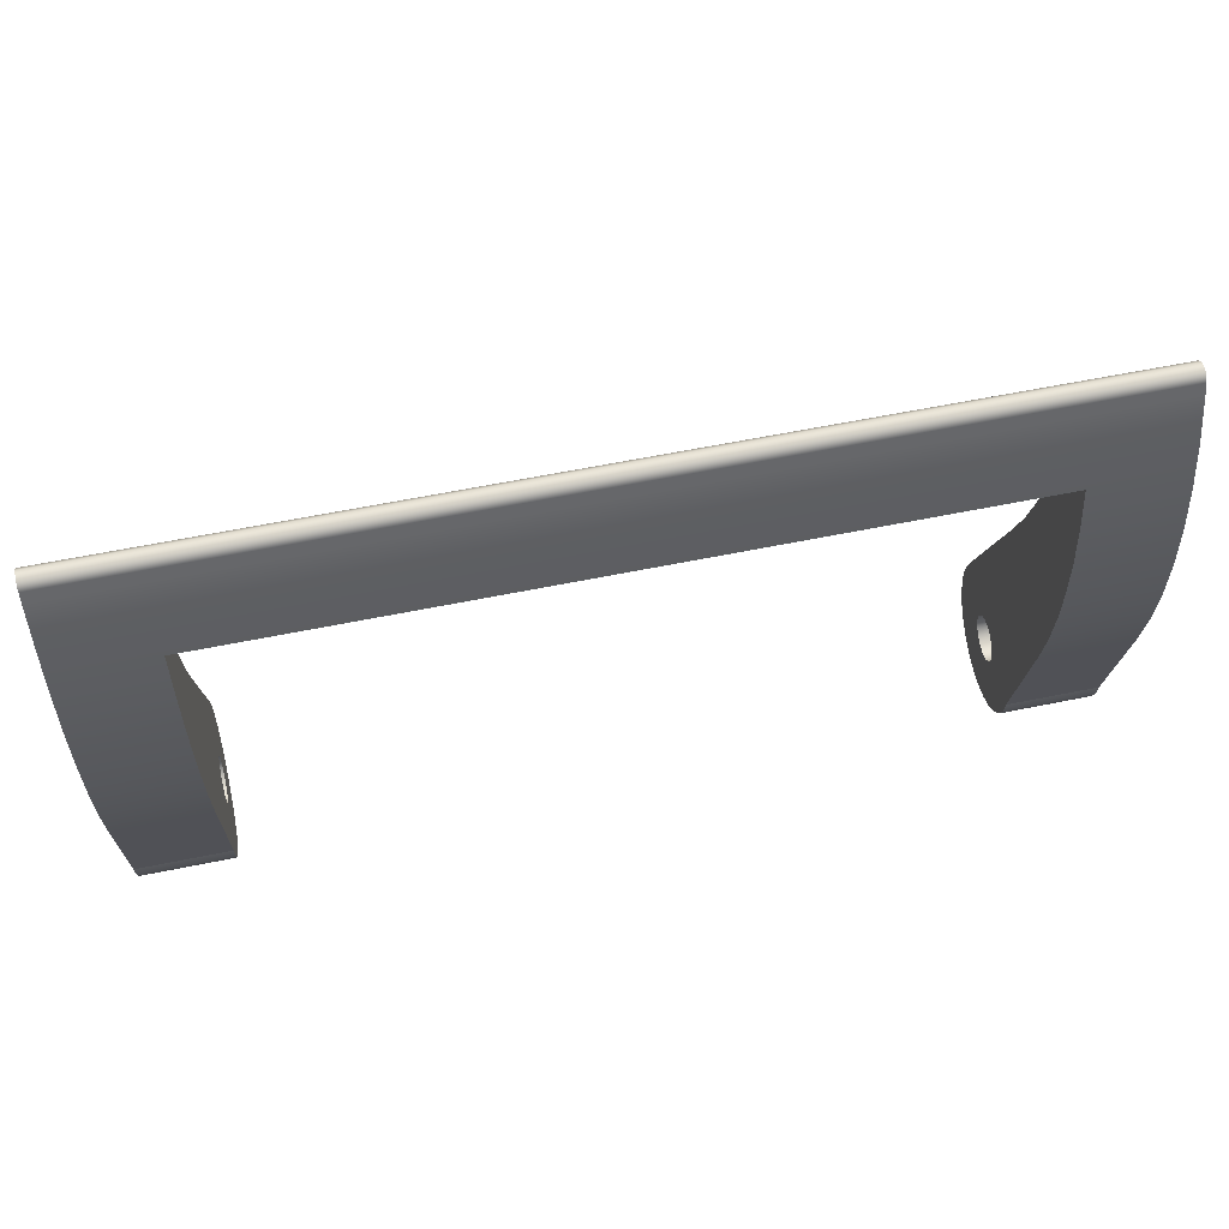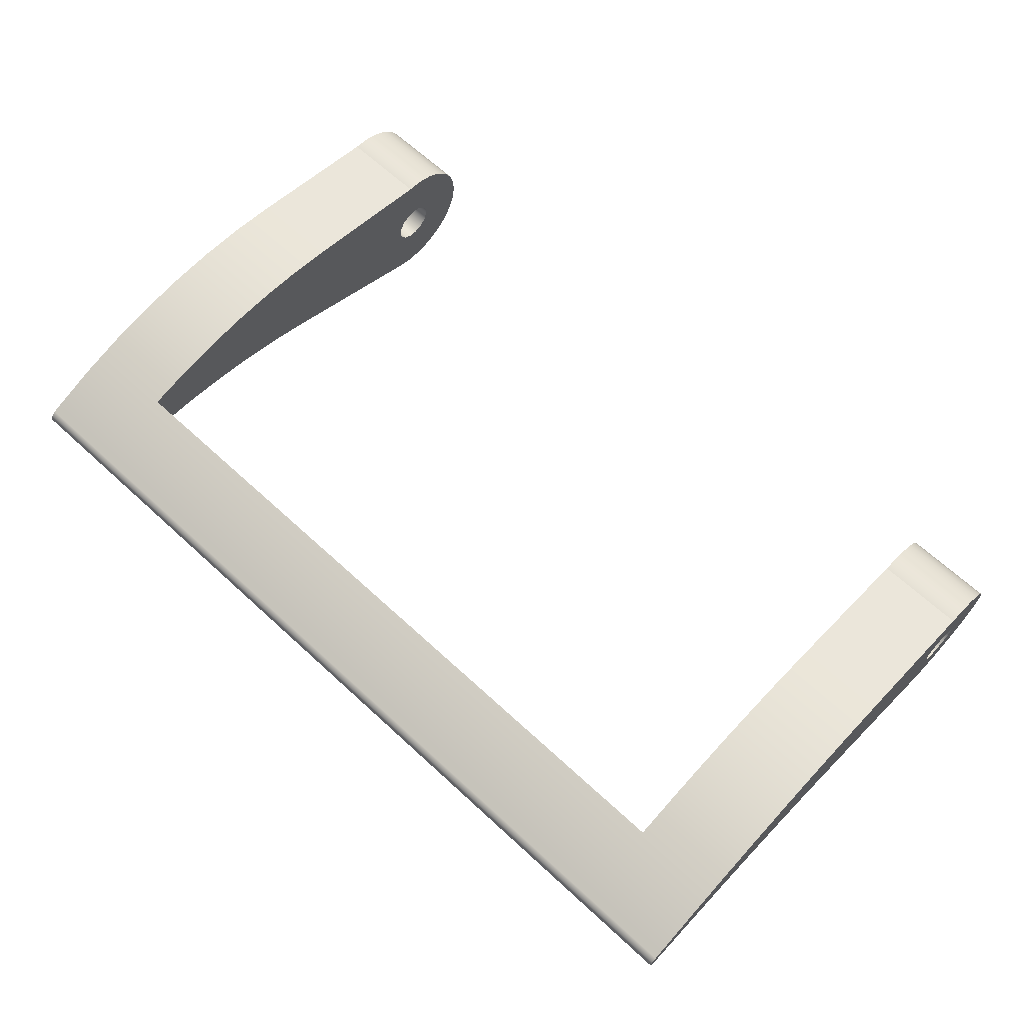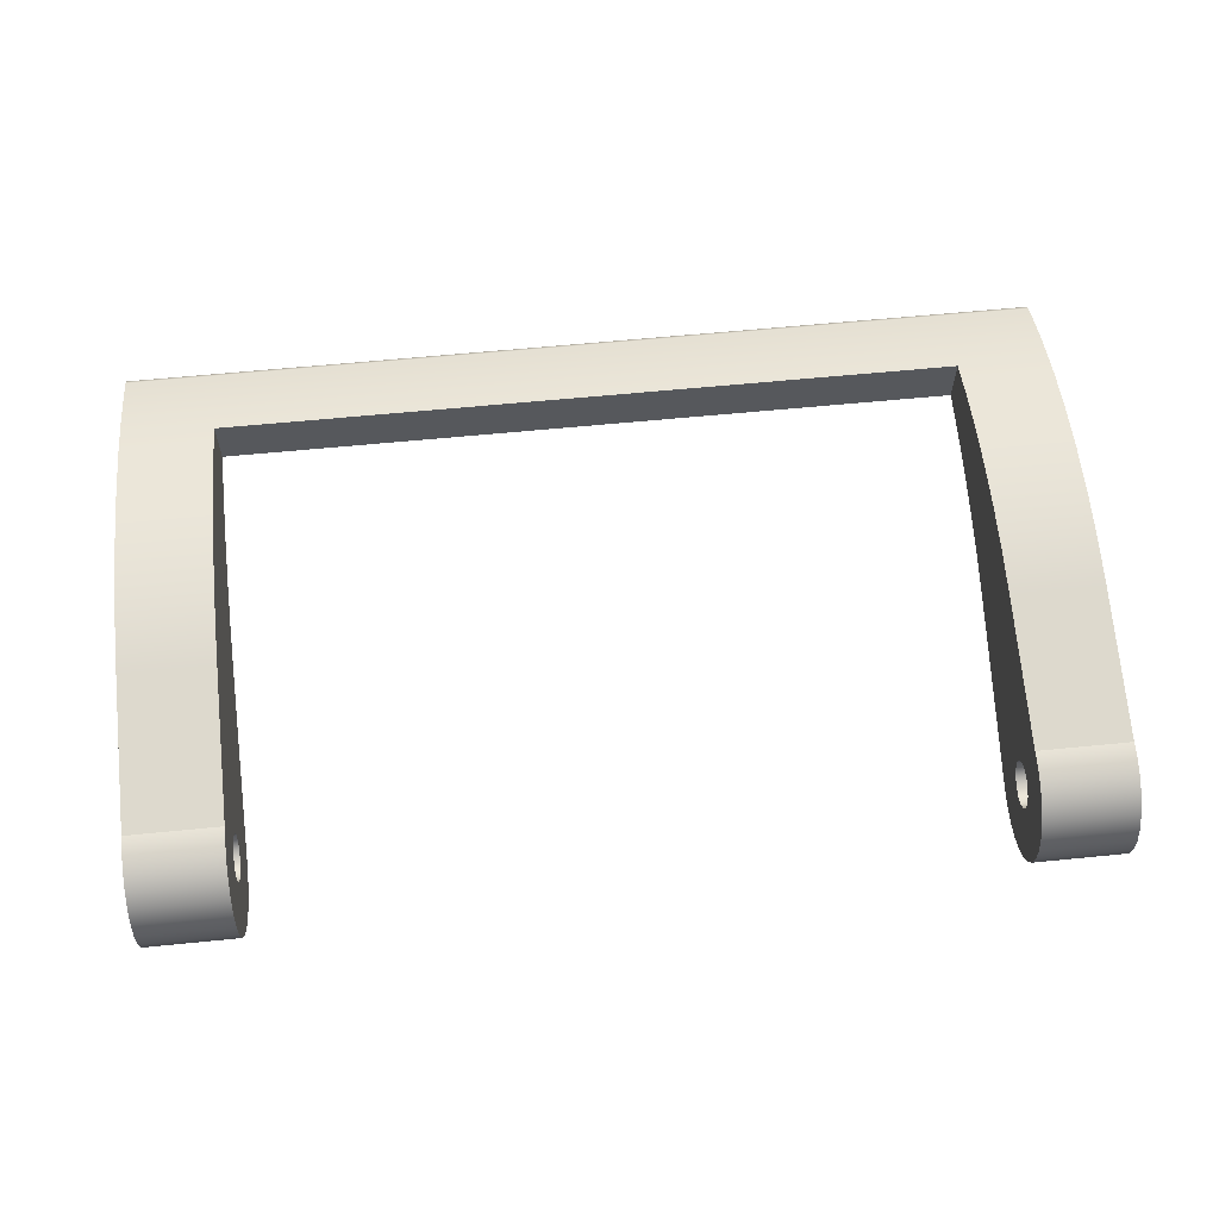
<metadata>
{"format":"obj","ext":"obj","renderer":"f3d","projection":"perspective","resolution":1024,"background":"white","views":[{"elev":60.5,"azim":168.2,"up":"+Z"},{"elev":65.9,"azim":42.8,"up":"+Y"},{"elev":61.0,"azim":174.2,"up":"+Y"}]}
</metadata>
<code>
v 1.8 0.09782 0.9
v 0.2 0.09782 0.9
v 0.2 0.2084 0.9
v 1.8 0.2084 0.9
v 1.8 -0.001589 0.4382
v 1.8 0.02991 0.5277
v 1.8 0.05569 0.619
v 1.8 0.07566 0.7117
v 1.8 0.08972 0.8055
v 1.8 0.09782 0.9
v 1.8 0.2084 0.9
v 1.8 0.2291 0.8049
v 1.8 0.2427 0.7085
v 1.8 0.249 0.6114
v 1.8 0.248 0.5141
v 1.8 0.2397 0.4171
v 1.8 0.2242 0.3211
v 1.8 0.16 0
v 1.8 0.1556 -0.03712
v 1.8 0.1428 -0.07221
v 1.8 0.1221 -0.1034
v 1.8 0.09482 -0.1289
v 1.8 0.06234 -0.1474
v 1.8 0.02645 -0.1578
v 1.8 -0.01087 -0.1596
v 1.8 -0.04761 -0.1528
v 1.8 -0.08175 -0.1375
v 1.8 -0.1114 -0.1148
v 1.8 -0.135 -0.08584
v 1.8 -0.1513 -0.05218
v 1.8 -0.1592 -0.01567
v 1.8 -0.1585 0.0217
v 1.8 -0.1492 0.05788
v 1.8 6.123e-18 0.05
v 1.8 -0.02034 0.04568
v 1.8 -0.03716 0.03346
v 1.8 -0.04755 0.01545
v 1.8 -0.04973 -0.005226
v 1.8 -0.0433 -0.025
v 1.8 -0.02939 -0.04045
v 1.8 -0.0104 -0.04891
v 1.8 0.0104 -0.04891
v 1.8 0.02939 -0.04045
v 1.8 0.0433 -0.025
v 1.8 0.04973 -0.005226
v 1.8 0.04755 0.01545
v 1.8 0.03716 0.03346
v 1.8 0.02034 0.04568
v 0.2 0.09782 0.9
v 0.2 0.08972 0.8055
v 0.2 0.07566 0.7117
v 0.2 0.05569 0.619
v 0.2 0.02991 0.5277
v 0.2 -0.001589 0.4382
v 0.2 -0.1492 0.05788
v 0.2 -0.1585 0.0217
v 0.2 -0.1592 -0.01567
v 0.2 -0.1513 -0.05218
v 0.2 -0.135 -0.08584
v 0.2 -0.1114 -0.1148
v 0.2 -0.08175 -0.1375
v 0.2 -0.04761 -0.1528
v 0.2 -0.01087 -0.1596
v 0.2 0.02645 -0.1578
v 0.2 0.06234 -0.1474
v 0.2 0.09482 -0.1289
v 0.2 0.1221 -0.1034
v 0.2 0.1428 -0.07221
v 0.2 0.1556 -0.03712
v 0.2 0.16 0
v 0.2 0.2242 0.3211
v 0.2 0.2397 0.4171
v 0.2 0.248 0.5141
v 0.2 0.249 0.6114
v 0.2 0.2427 0.7085
v 0.2 0.2291 0.8049
v 0.2 0.2084 0.9
v 0.2 -6.123e-18 0.05
v 0.2 0.02034 0.04568
v 0.2 0.03716 0.03346
v 0.2 0.04755 0.01545
v 0.2 0.04973 -0.005226
v 0.2 0.0433 -0.025
v 0.2 0.02939 -0.04045
v 0.2 0.0104 -0.04891
v 0.2 -0.0104 -0.04891
v 0.2 -0.02939 -0.04045
v 0.2 -0.0433 -0.025
v 0.2 -0.04973 -0.005226
v 0.2 -0.04755 0.01545
v 0.2 -0.03716 0.03346
v 0.2 -0.02034 0.04568
v 0.2 -0.001589 0.4382
v 0.2 0.02991 0.5277
v 0.2 0.05569 0.619
v 0.2 0.07566 0.7117
v 0.2 0.08972 0.8055
v 0.2 0.09782 0.9
v 1.8 0.09782 0.9
v 1.8 0.08972 0.8055
v 1.8 0.07566 0.7117
v 1.8 0.05569 0.619
v 1.8 0.02991 0.5277
v 1.8 -0.001589 0.4382
v 2 -0.001589 0.4382
v 2 0.03471 0.5431
v 2 0.06316 0.6504
v 2 0.08359 0.7595
v 2 0.09589 0.8699
v 2 0.1 0.9808
v 0 0.1 0.9808
v 0 0.09589 0.8699
v 0 0.08359 0.7595
v 0 0.06316 0.6504
v 0 0.03471 0.5431
v 0 -0.001589 0.4382
v 1.8 -0.001589 0.4382
v 1.8 -0.1492 0.05788
v 2 -0.1492 0.05788
v 2 -0.001589 0.4382
v 1.8 -0.1492 0.05788
v 1.8 -0.1585 0.0217
v 1.8 -0.1592 -0.01567
v 1.8 -0.1513 -0.05218
v 1.8 -0.135 -0.08584
v 1.8 -0.1114 -0.1148
v 1.8 -0.08175 -0.1375
v 1.8 -0.04761 -0.1528
v 1.8 -0.01087 -0.1596
v 1.8 0.02645 -0.1578
v 1.8 0.06234 -0.1474
v 1.8 0.09482 -0.1289
v 1.8 0.1221 -0.1034
v 1.8 0.1428 -0.07221
v 1.8 0.1556 -0.03712
v 1.8 0.16 0
v 2 0.16 0
v 2 0.1556 -0.03712
v 2 0.1428 -0.07221
v 2 0.1221 -0.1034
v 2 0.09482 -0.1289
v 2 0.06234 -0.1474
v 2 0.02645 -0.1578
v 2 -0.01087 -0.1596
v 2 -0.04761 -0.1528
v 2 -0.08175 -0.1375
v 2 -0.1114 -0.1148
v 2 -0.135 -0.08584
v 2 -0.1513 -0.05218
v 2 -0.1592 -0.01567
v 2 -0.1585 0.0217
v 2 -0.1492 0.05788
v 1.8 0.16 0
v 1.8 0.2242 0.3211
v 2 0.2242 0.3211
v 2 0.16 0
v 0 -6.123e-18 0.05
v 0 0.02034 0.04568
v 0 0.03716 0.03346
v 0 0.04755 0.01545
v 0 0.04973 -0.005226
v 0 0.0433 -0.025
v 0 0.02939 -0.04045
v 0 0.0104 -0.04891
v 0 -0.0104 -0.04891
v 0 -0.02939 -0.04045
v 0 -0.0433 -0.025
v 0 -0.04973 -0.005226
v 0 -0.04755 0.01545
v 0 -0.03716 0.03346
v 0 -0.02034 0.04568
v 0.2 -6.123e-18 0.05
v 0.2 -0.02034 0.04568
v 0.2 -0.03716 0.03346
v 0.2 -0.04755 0.01545
v 0.2 -0.04973 -0.005226
v 0.2 -0.0433 -0.025
v 0.2 -0.02939 -0.04045
v 0.2 -0.0104 -0.04891
v 0.2 0.0104 -0.04891
v 0.2 0.02939 -0.04045
v 0.2 0.0433 -0.025
v 0.2 0.04973 -0.005226
v 0.2 0.04755 0.01545
v 0.2 0.03716 0.03346
v 0.2 0.02034 0.04568
v 0.2 -6.123e-18 0.05
v 0 -6.123e-18 0.05
v 1.8 6.123e-18 0.05
v 1.8 0.02034 0.04568
v 1.8 0.03716 0.03346
v 1.8 0.04755 0.01545
v 1.8 0.04973 -0.005226
v 1.8 0.0433 -0.025
v 1.8 0.02939 -0.04045
v 1.8 0.0104 -0.04891
v 1.8 -0.0104 -0.04891
v 1.8 -0.02939 -0.04045
v 1.8 -0.0433 -0.025
v 1.8 -0.04973 -0.005226
v 1.8 -0.04755 0.01545
v 1.8 -0.03716 0.03346
v 1.8 -0.02034 0.04568
v 2 -6.123e-18 0.05
v 2 -0.02034 0.04568
v 2 -0.03716 0.03346
v 2 -0.04755 0.01545
v 2 -0.04973 -0.005226
v 2 -0.0433 -0.025
v 2 -0.02939 -0.04045
v 2 -0.0104 -0.04891
v 2 0.0104 -0.04891
v 2 0.02939 -0.04045
v 2 0.0433 -0.025
v 2 0.04973 -0.005226
v 2 0.04755 0.01545
v 2 0.03716 0.03346
v 2 0.02034 0.04568
v 2 -6.123e-18 0.05
v 1.8 6.123e-18 0.05
v 0 0.1 1.07
v 0 0.1 0.9808
v 2 0.1 0.9808
v 2 0.1 1.07
v 0 0.1482 1.079
v 0 0.1399 1.09
v 0 0.1271 1.095
v 0 0.1138 1.093
v 0 0.1037 1.083
v 0 0.1 1.07
v 2 0.1 1.07
v 2 0.1037 1.083
v 2 0.1138 1.093
v 2 0.1271 1.095
v 2 0.1399 1.09
v 2 0.1482 1.079
v 0 0.1565 1.059
v 0 0.1482 1.079
v 2 0.1482 1.079
v 2 0.1565 1.059
v 0.2 0.2084 0.9
v 0.2 0.2291 0.8049
v 0.2 0.2427 0.7085
v 0.2 0.249 0.6114
v 0.2 0.248 0.5141
v 0.2 0.2397 0.4171
v 0.2 0.2242 0.3211
v 0 0.2242 0.3211
v 0 0.2409 0.427
v 0 0.2488 0.534
v 0 0.2478 0.6413
v 0 0.238 0.7482
v 0 0.2194 0.8539
v 0 0.1922 0.9576
v 0 0.1565 1.059
v 2 0.1565 1.059
v 2 0.1922 0.9576
v 2 0.2194 0.8539
v 2 0.238 0.7482
v 2 0.2478 0.6413
v 2 0.2488 0.534
v 2 0.2409 0.427
v 2 0.2242 0.3211
v 1.8 0.2242 0.3211
v 1.8 0.2397 0.4171
v 1.8 0.248 0.5141
v 1.8 0.249 0.6114
v 1.8 0.2427 0.7085
v 1.8 0.2291 0.8049
v 1.8 0.2084 0.9
v 0.2 0.2242 0.3211
v 0.2 0.16 0
v 0 0.16 0
v 0 0.2242 0.3211
v 0.2 0.16 0
v 0.2 0.1556 -0.03712
v 0.2 0.1428 -0.07221
v 0.2 0.1221 -0.1034
v 0.2 0.09482 -0.1289
v 0.2 0.06234 -0.1474
v 0.2 0.02645 -0.1578
v 0.2 -0.01087 -0.1596
v 0.2 -0.04761 -0.1528
v 0.2 -0.08175 -0.1375
v 0.2 -0.1114 -0.1148
v 0.2 -0.135 -0.08584
v 0.2 -0.1513 -0.05218
v 0.2 -0.1592 -0.01567
v 0.2 -0.1585 0.0217
v 0.2 -0.1492 0.05788
v 0 -0.1492 0.05788
v 0 -0.1585 0.0217
v 0 -0.1592 -0.01567
v 0 -0.1513 -0.05218
v 0 -0.135 -0.08584
v 0 -0.1114 -0.1148
v 0 -0.08175 -0.1375
v 0 -0.04761 -0.1528
v 0 -0.01087 -0.1596
v 0 0.02645 -0.1578
v 0 0.06234 -0.1474
v 0 0.09482 -0.1289
v 0 0.1221 -0.1034
v 0 0.1428 -0.07221
v 0 0.1556 -0.03712
v 0 0.16 0
v 0.2 -0.1492 0.05788
v 0.2 -0.001589 0.4382
v 0 -0.001589 0.4382
v 0 -0.1492 0.05788
v 2 -6.123e-18 0.05
v 2 0.02034 0.04568
v 2 0.03716 0.03346
v 2 0.04755 0.01545
v 2 0.04973 -0.005226
v 2 0.0433 -0.025
v 2 0.02939 -0.04045
v 2 0.0104 -0.04891
v 2 -0.0104 -0.04891
v 2 -0.02939 -0.04045
v 2 -0.0433 -0.025
v 2 -0.04973 -0.005226
v 2 -0.04755 0.01545
v 2 -0.03716 0.03346
v 2 -0.02034 0.04568
v 2 -0.001589 0.4382
v 2 -0.1492 0.05788
v 2 -0.1585 0.0217
v 2 -0.1592 -0.01567
v 2 -0.1513 -0.05218
v 2 -0.135 -0.08584
v 2 -0.1114 -0.1148
v 2 -0.08175 -0.1375
v 2 -0.04761 -0.1528
v 2 -0.01087 -0.1596
v 2 0.02645 -0.1578
v 2 0.06234 -0.1474
v 2 0.09482 -0.1289
v 2 0.1221 -0.1034
v 2 0.1428 -0.07221
v 2 0.1556 -0.03712
v 2 0.16 0
v 2 0.2242 0.3211
v 2 0.2409 0.427
v 2 0.2488 0.534
v 2 0.2478 0.6413
v 2 0.238 0.7482
v 2 0.2194 0.8539
v 2 0.1922 0.9576
v 2 0.1565 1.059
v 2 0.1482 1.079
v 2 0.1399 1.09
v 2 0.1271 1.095
v 2 0.1138 1.093
v 2 0.1037 1.083
v 2 0.1 1.07
v 2 0.1 0.9808
v 2 0.09589 0.8699
v 2 0.08359 0.7595
v 2 0.06316 0.6504
v 2 0.03471 0.5431
v 0 -6.123e-18 0.05
v 0 -0.02034 0.04568
v 0 -0.03716 0.03346
v 0 -0.04755 0.01545
v 0 -0.04973 -0.005226
v 0 -0.0433 -0.025
v 0 -0.02939 -0.04045
v 0 -0.0104 -0.04891
v 0 0.0104 -0.04891
v 0 0.02939 -0.04045
v 0 0.0433 -0.025
v 0 0.04973 -0.005226
v 0 0.04755 0.01545
v 0 0.03716 0.03346
v 0 0.02034 0.04568
v 0 -0.1492 0.05788
v 0 -0.001589 0.4382
v 0 0.03471 0.5431
v 0 0.06316 0.6504
v 0 0.08359 0.7595
v 0 0.09589 0.8699
v 0 0.1 0.9808
v 0 0.1 1.07
v 0 0.1037 1.083
v 0 0.1138 1.093
v 0 0.1271 1.095
v 0 0.1399 1.09
v 0 0.1482 1.079
v 0 0.1565 1.059
v 0 0.1922 0.9576
v 0 0.2194 0.8539
v 0 0.238 0.7482
v 0 0.2478 0.6413
v 0 0.2488 0.534
v 0 0.2409 0.427
v 0 0.2242 0.3211
v 0 0.16 0
v 0 0.1556 -0.03712
v 0 0.1428 -0.07221
v 0 0.1221 -0.1034
v 0 0.09482 -0.1289
v 0 0.06234 -0.1474
v 0 0.02645 -0.1578
v 0 -0.01087 -0.1596
v 0 -0.04761 -0.1528
v 0 -0.08175 -0.1375
v 0 -0.1114 -0.1148
v 0 -0.135 -0.08584
v 0 -0.1513 -0.05218
v 0 -0.1592 -0.01567
v 0 -0.1585 0.0217
g 13c48058-e2d2-11ea-9eee-54bf646e7e1f
f 1 2 4
f 4 2 3
g 13c62df6-e2d2-11ea-9c71-54bf646e7e1f
f 6 16 5
f 5 16 17
f 5 17 34
f 34 17 48
f 48 17 47
f 47 17 18
f 47 18 46
f 46 18 45
f 45 18 19
f 45 19 44
f 44 19 20
f 44 20 21
f 16 6 15
f 15 6 7
f 15 7 14
f 14 7 8
f 14 8 13
f 13 8 9
f 13 9 12
f 12 9 11
f 11 9 10
f 44 21 43
f 43 21 22
f 43 22 23
f 43 23 42
f 42 23 24
f 42 24 25
f 42 25 41
f 41 25 26
f 41 26 27
f 41 27 40
f 40 27 28
f 40 28 29
f 40 29 39
f 39 29 30
f 39 30 38
f 38 30 31
f 38 31 32
f 38 32 37
f 37 32 33
f 37 33 36
f 36 33 35
f 35 33 5
f 35 5 34
g 13c7b494-e2d2-11ea-bdb1-54bf646e7e1f
f 49 50 77
f 77 50 76
f 76 50 75
f 75 50 51
f 75 51 74
f 74 51 52
f 74 52 73
f 73 52 53
f 73 53 72
f 72 53 54
f 72 54 71
f 71 54 79
f 71 79 80
f 55 92 54
f 54 92 78
f 54 78 79
f 56 89 55
f 55 89 90
f 55 90 91
f 56 57 89
f 89 57 58
f 89 58 59
f 89 59 88
f 88 59 60
f 88 60 61
f 88 61 87
f 87 61 62
f 87 62 86
f 86 62 63
f 86 63 85
f 85 63 64
f 85 64 84
f 84 64 65
f 84 65 66
f 84 66 83
f 83 66 67
f 83 67 82
f 82 67 68
f 82 68 69
f 69 70 82
f 82 70 81
f 81 70 80
f 80 70 71
f 91 92 55
g 1369dfcc-e2d2-11ea-a4ef-54bf646e7e1f
f 93 94 116
f 116 94 115
f 115 94 95
f 115 95 114
f 114 95 96
f 114 96 113
f 113 96 97
f 113 97 112
f 112 97 98
f 112 98 111
f 111 98 110
f 110 98 99
f 110 99 109
f 109 99 100
f 109 100 108
f 108 100 101
f 108 101 107
f 107 101 102
f 107 102 106
f 106 102 103
f 106 103 105
f 105 103 104
g 8e3784bd-490c-3eed-bf69-eed66076830d
f 117 118 120
f 120 118 119
g ab726569-cfcc-34e7-a344-cecd387327ab
f 152 121 151
f 151 121 122
f 151 122 150
f 150 122 123
f 150 123 149
f 149 123 124
f 149 124 148
f 148 124 125
f 148 125 147
f 147 125 126
f 147 126 146
f 146 126 127
f 146 127 145
f 145 127 128
f 145 128 144
f 144 128 129
f 144 129 143
f 143 129 130
f 143 130 142
f 142 130 131
f 142 131 141
f 141 131 132
f 141 132 140
f 140 132 133
f 140 133 139
f 139 133 134
f 139 134 138
f 138 134 135
f 138 135 137
f 137 135 136
g b81c7222-42b6-3f5c-b381-e74e090b1b27
f 153 154 156
f 156 154 155
g 83d5575d-3b9d-37b8-adf6-a347c363012e
f 158 186 157
f 157 186 187
f 188 172 171
f 171 172 173
f 171 173 170
f 170 173 174
f 170 174 169
f 169 174 175
f 169 175 168
f 168 175 176
f 168 176 167
f 167 176 177
f 167 177 166
f 166 177 178
f 166 178 165
f 165 178 179
f 165 179 164
f 164 179 180
f 164 180 163
f 163 180 181
f 163 181 162
f 162 181 182
f 162 182 161
f 161 182 183
f 161 183 160
f 160 183 184
f 160 184 159
f 159 184 185
f 159 185 158
f 158 185 186
g 1368ce4c-e2d2-11ea-8b21-54bf646e7e1f
f 190 218 189
f 189 218 219
f 220 204 203
f 203 204 205
f 203 205 202
f 202 205 206
f 202 206 201
f 201 206 207
f 201 207 200
f 200 207 208
f 200 208 199
f 199 208 209
f 199 209 198
f 198 209 210
f 198 210 197
f 197 210 211
f 197 211 196
f 196 211 212
f 196 212 195
f 195 212 213
f 195 213 194
f 194 213 214
f 194 214 193
f 193 214 215
f 193 215 192
f 192 215 216
f 192 216 191
f 191 216 217
f 191 217 190
f 190 217 218
g 136aca18-e2d2-11ea-9b69-54bf646e7e1f
f 221 222 224
f 224 222 223
g 136bdb7a-e2d2-11ea-ab17-54bf646e7e1f
f 236 225 235
f 235 225 226
f 235 226 234
f 234 226 227
f 234 227 233
f 233 227 228
f 233 228 232
f 232 228 229
f 232 229 231
f 231 229 230
g 1371f5cc-e2d2-11ea-a4fc-54bf646e7e1f
f 237 238 240
f 240 238 239
g 13735552-e2d2-11ea-8613-54bf646e7e1f
f 242 253 241
f 241 253 254
f 241 254 257
f 257 254 256
f 256 254 255
f 253 242 252
f 252 242 243
f 252 243 251
f 251 243 244
f 251 244 250
f 250 244 245
f 250 245 249
f 249 245 246
f 249 246 248
f 248 246 247
f 241 257 270
f 270 257 258
f 270 258 269
f 269 258 259
f 269 259 268
f 268 259 260
f 268 260 267
f 267 260 261
f 267 261 266
f 266 261 262
f 266 262 265
f 265 262 263
f 265 263 264
g 137466da-e2d2-11ea-bd7c-54bf646e7e1f
f 271 272 274
f 274 272 273
g 1375511a-e2d2-11ea-bef4-54bf646e7e1f
f 306 275 305
f 305 275 276
f 305 276 304
f 304 276 277
f 304 277 303
f 303 277 278
f 303 278 302
f 302 278 279
f 302 279 301
f 301 279 280
f 301 280 300
f 300 280 281
f 300 281 299
f 299 281 282
f 299 282 298
f 298 282 283
f 298 283 297
f 297 283 284
f 297 284 296
f 296 284 285
f 296 285 295
f 295 285 286
f 295 286 294
f 294 286 287
f 294 287 293
f 293 287 288
f 293 288 292
f 292 288 289
f 292 289 291
f 291 289 290
g 1376627e-e2d2-11ea-a754-54bf646e7e1f
f 307 308 310
f 310 308 309
g 13774cec-e2d2-11ea-9529-54bf646e7e1f
f 325 311 326
f 326 311 312
f 326 312 343
f 343 312 313
f 343 313 342
f 342 313 314
f 342 314 315
f 316 339 315
f 315 339 340
f 315 340 341
f 339 316 338
f 338 316 317
f 338 317 337
f 337 317 336
f 336 317 318
f 336 318 335
f 335 318 319
f 335 319 334
f 334 319 320
f 334 320 333
f 333 320 321
f 333 321 332
f 332 321 331
f 331 321 322
f 331 322 330
f 330 322 329
f 329 322 328
f 328 322 323
f 328 323 327
f 327 323 324
f 327 324 325
f 327 325 326
f 341 342 315
f 343 344 326
f 326 344 361
f 361 344 345
f 361 345 360
f 360 345 346
f 360 346 347
f 360 347 359
f 359 347 348
f 359 348 358
f 358 348 349
f 358 349 357
f 357 349 350
f 357 350 356
f 356 350 351
f 356 351 352
f 352 353 356
f 356 353 354
f 356 354 355
g 13785e3e-e2d2-11ea-b991-54bf646e7e1f
f 376 362 378
f 378 362 363
f 378 363 377
f 377 363 364
f 377 364 365
f 377 365 412
f 412 365 366
f 412 366 411
f 411 366 410
f 410 366 409
f 409 366 367
f 409 367 408
f 408 367 407
f 407 367 368
f 407 368 406
f 406 368 369
f 406 369 405
f 405 369 370
f 405 370 404
f 404 370 371
f 404 371 403
f 403 371 402
f 402 371 372
f 402 372 401
f 401 372 373
f 401 373 400
f 400 373 399
f 399 373 398
f 398 373 374
f 398 374 375
f 398 375 397
f 397 375 376
f 397 376 378
f 397 378 396
f 396 378 379
f 396 379 395
f 395 379 380
f 395 380 394
f 394 380 393
f 393 380 381
f 393 381 392
f 392 381 382
f 392 382 391
f 391 382 383
f 391 383 390
f 390 383 384
f 390 384 389
f 389 384 388
f 388 384 387
f 387 384 386
f 386 384 385

</code>
